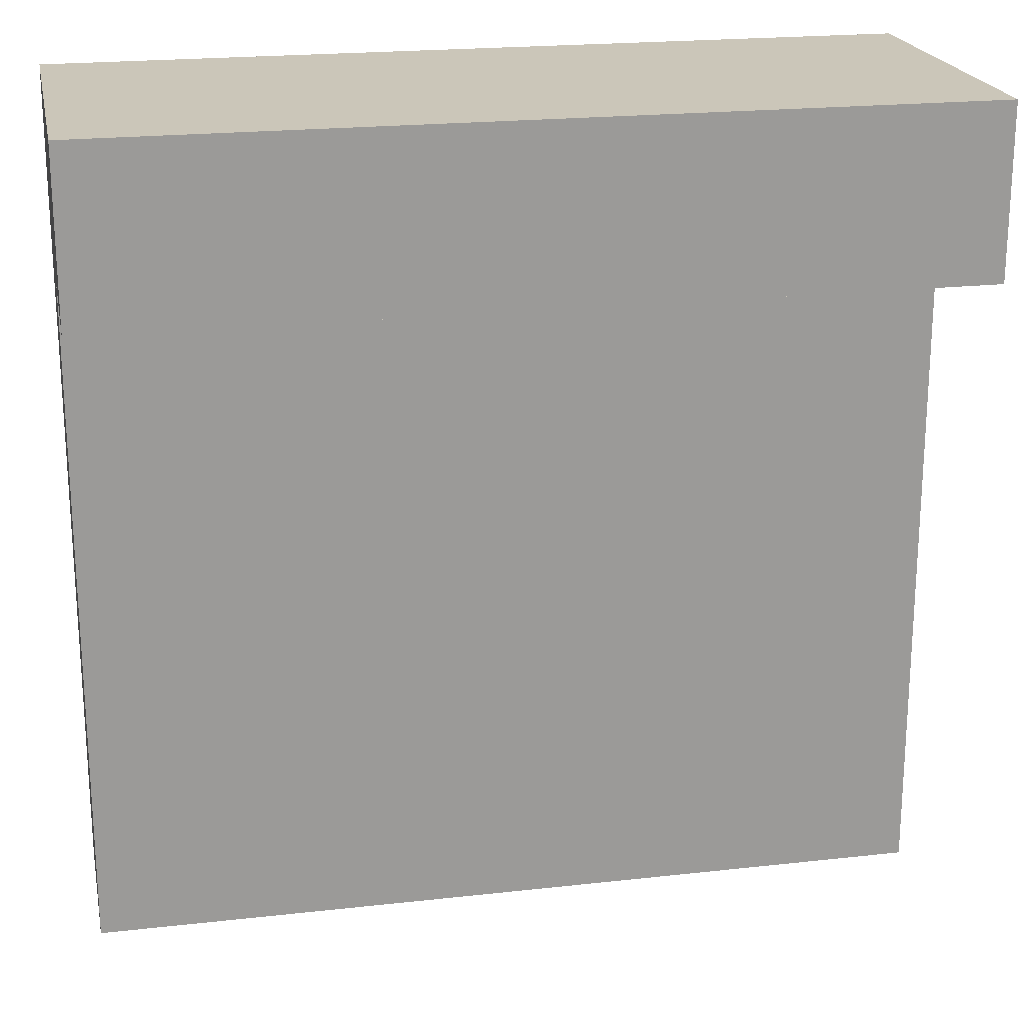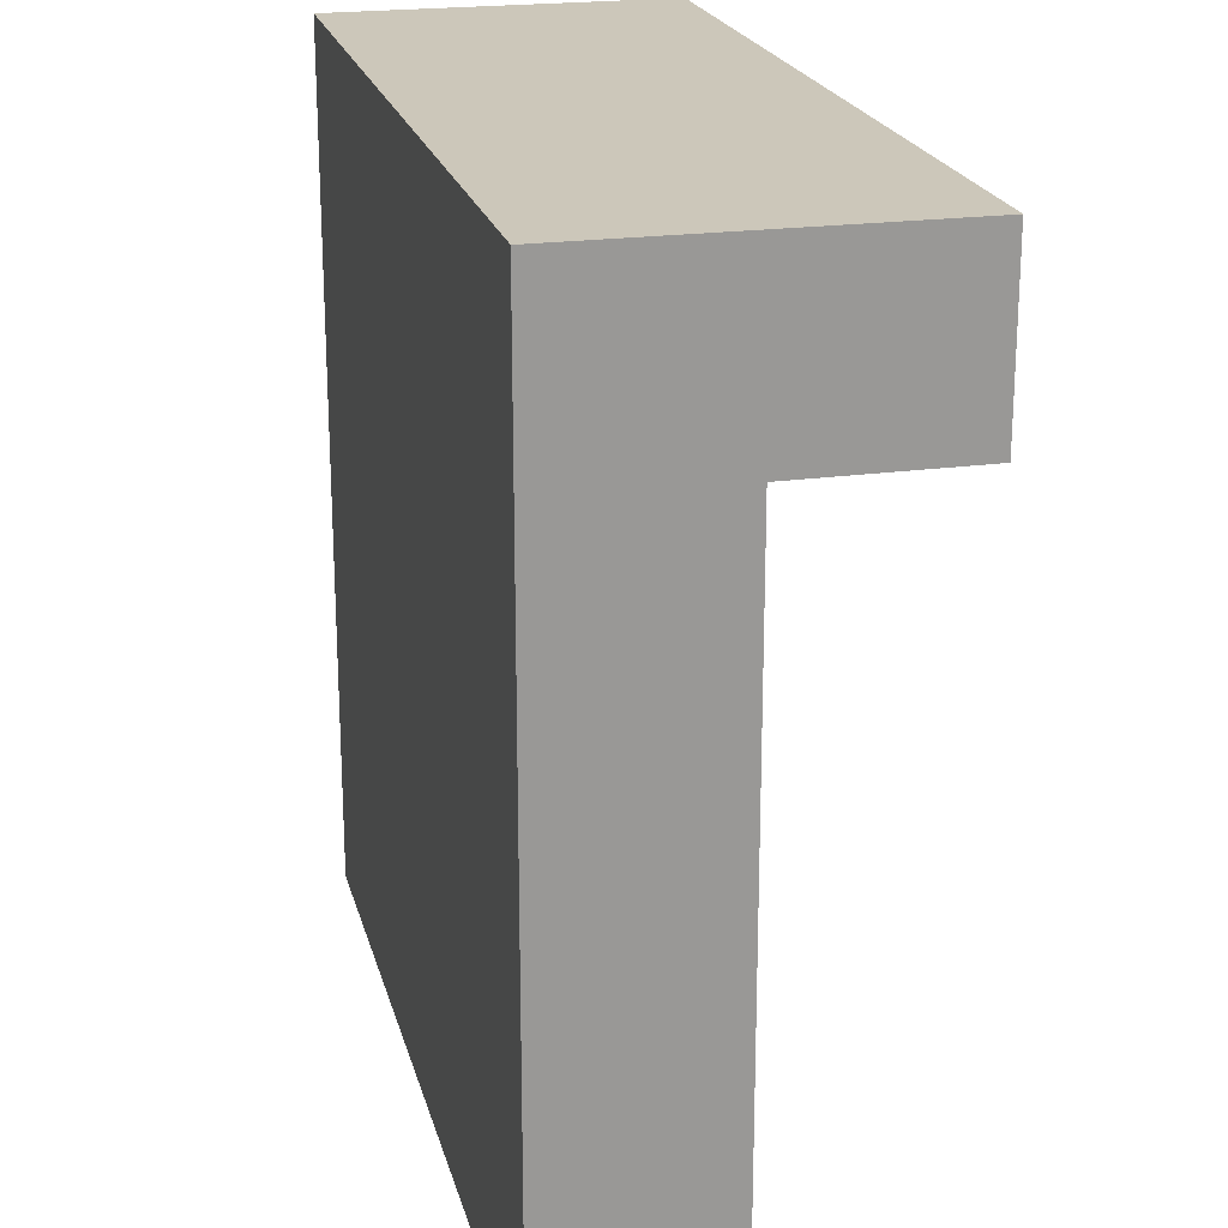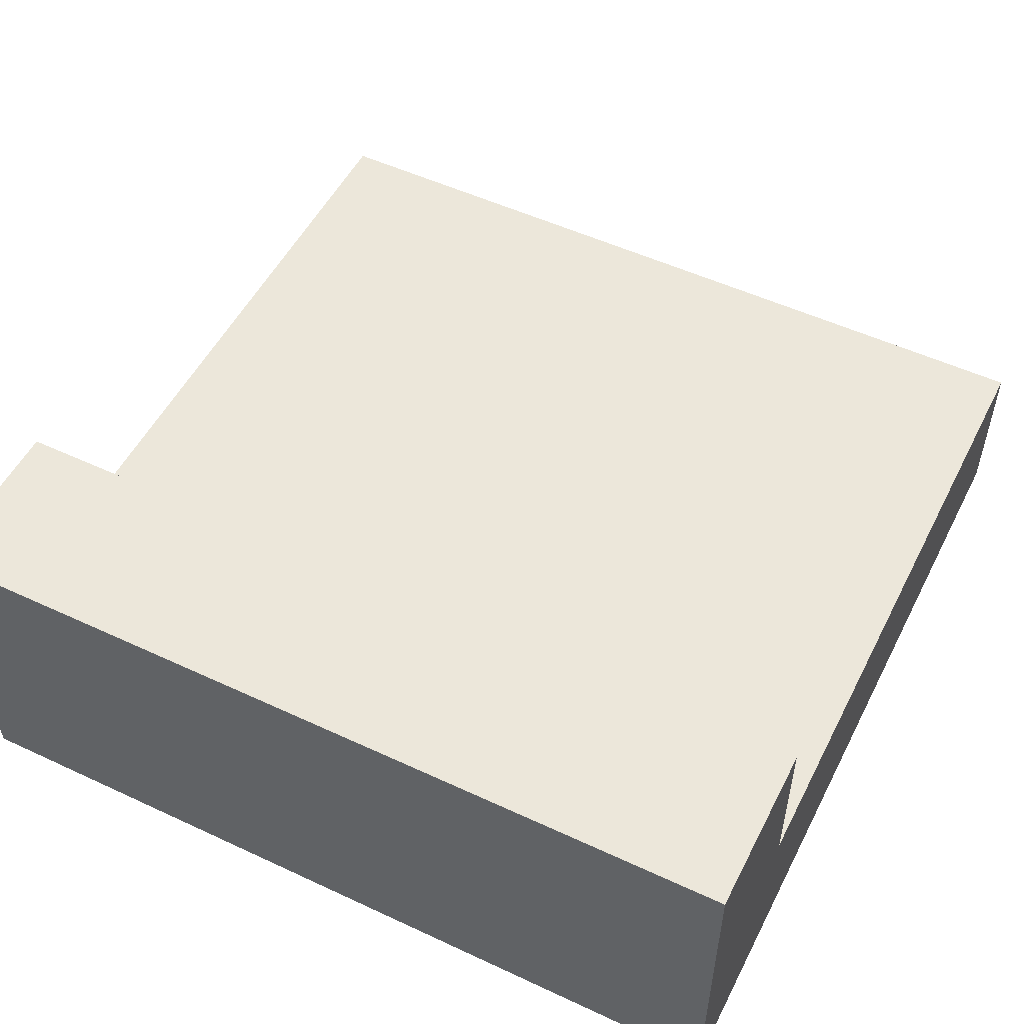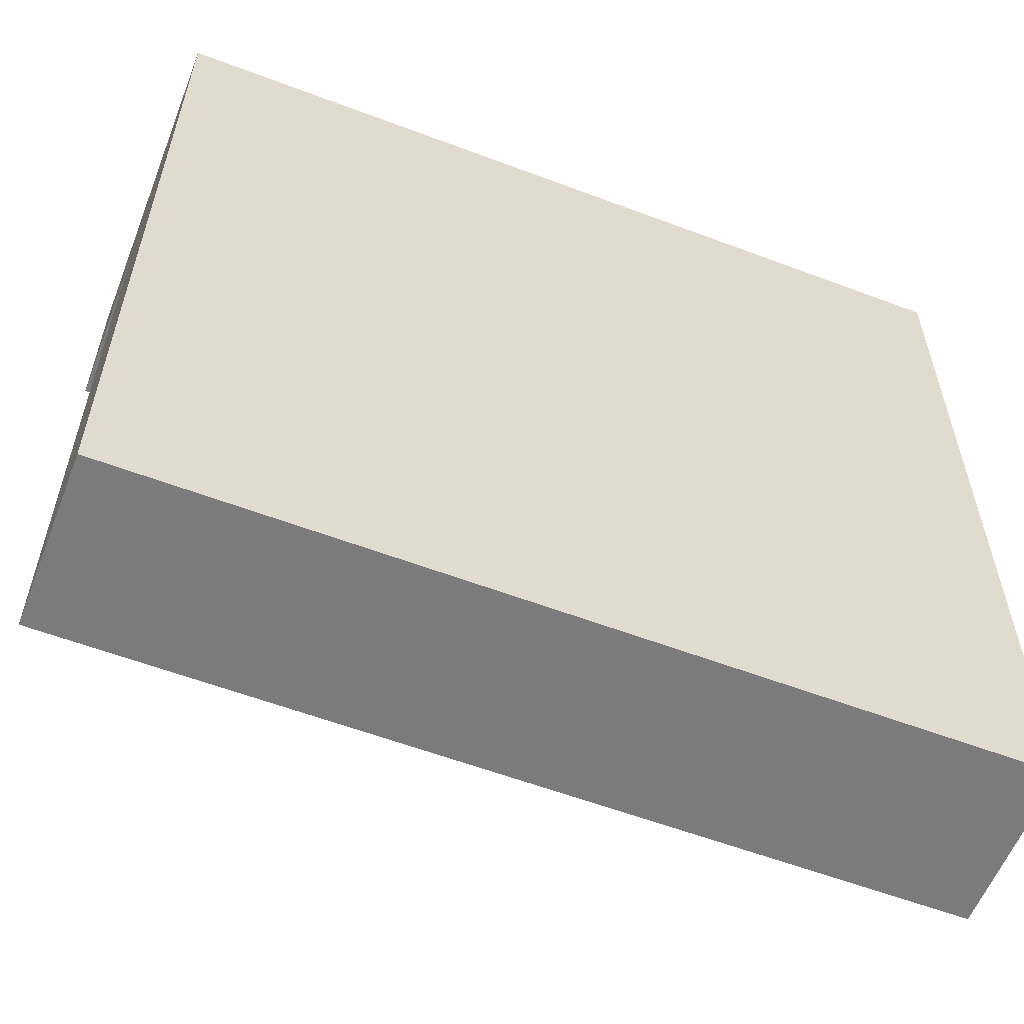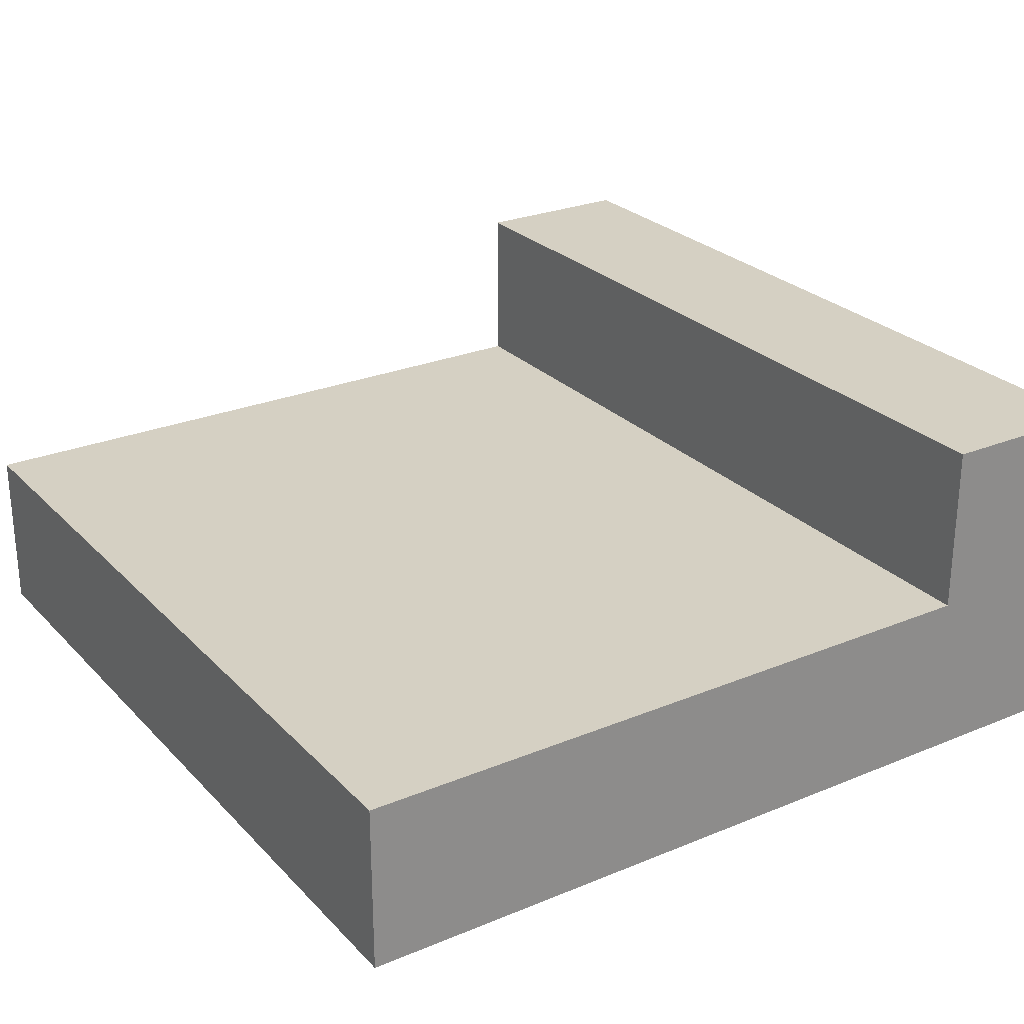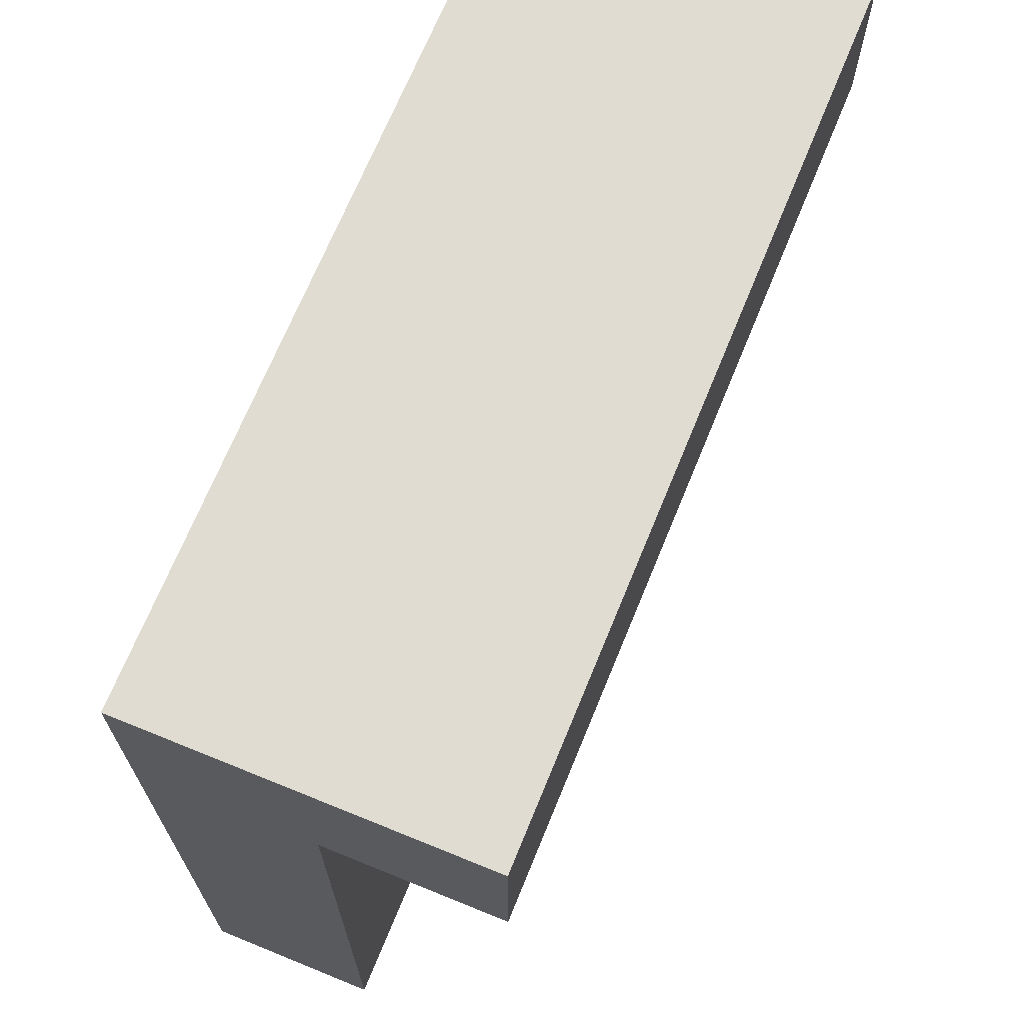
<metadata>
{"format":"obj","ext":"obj","renderer":"f3d","projection":"perspective","resolution":1024,"background":"white","views":[{"elev":21.0,"azim":168.6,"up":"+Z"},{"elev":21.4,"azim":76.3,"up":"+Z"},{"elev":52.6,"azim":26.6,"up":"+Y"},{"elev":-58.5,"azim":-21.3,"up":"+Z"},{"elev":26.2,"azim":-123.1,"up":"+Y"},{"elev":69.0,"azim":112.2,"up":"+Z"}]}
</metadata>
<code>
g roof_straight_1
v -2.5 0 2.5
v -2.5 0 1.5
v -2.5 0 -2.5
v -2.5 1 1.5
v -2.5 1 -2.5
v -2.5 2 2.5
v -2.5 2 1.5
v 2.5 0 2.5
v 2.5 0 1.5
v 2.5 0 -2.5
v 2.5 1 1.5
v 2.5 1 -2.5
v 2.5 2 2.5
v 2.5 2 1.5
v -2.5 0 2.5
v -2.5 2 2.5
v 2.5 0 2.5
v 2.5 2 2.5
v -2.5 1 1.5
v -2.5 2 1.5
v 2.5 1 1.5
v 2.5 2 1.5
v -2.5 0 -2.5
v -2.5 1 -2.5
v 2.5 0 -2.5
v 2.5 1 -2.5
v -2.5 0 2.5
v 2.5 0 2.5
v -2.5 0 1.5
v 2.5 0 1.5
v -2.5 0 -2.5
v 2.5 0 -2.5
v -2.5 1 1.5
v 2.5 1 1.5
v -2.5 1 -2.5
v 2.5 1 -2.5
v -2.5 2 2.5
v 2.5 2 2.5
v -2.5 2 1.5
v 2.5 2 1.5
f 4 2 1
f 4 3 2
f 5 3 4
f 6 4 1
f 7 4 6
f 8 9 11
f 9 10 11
f 11 10 12
f 8 11 13
f 13 11 14
f 17 16 15
f 18 16 17
f 19 20 21
f 21 20 22
f 23 24 25
f 25 24 26
f 29 28 27
f 30 28 29
f 31 30 29
f 32 30 31
f 33 34 35
f 35 34 36
f 37 38 39
f 39 38 40

</code>
